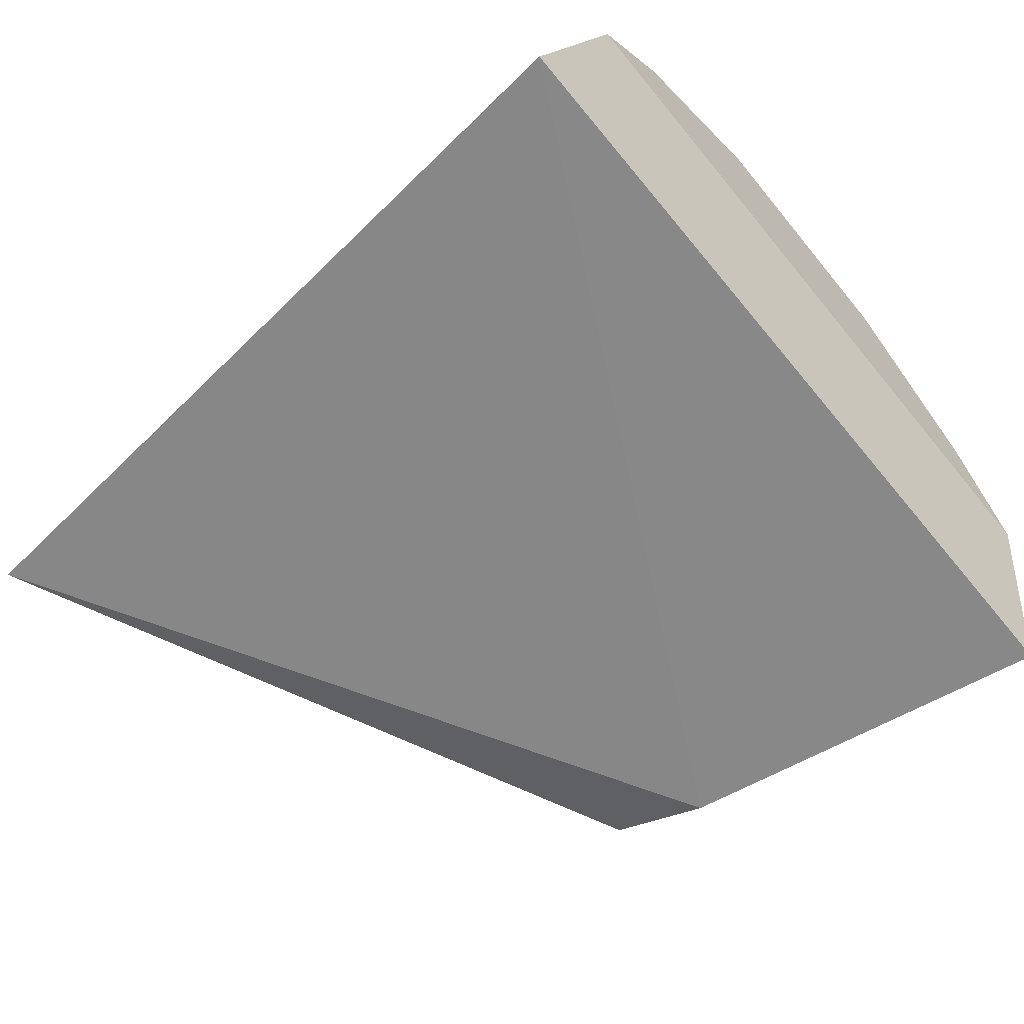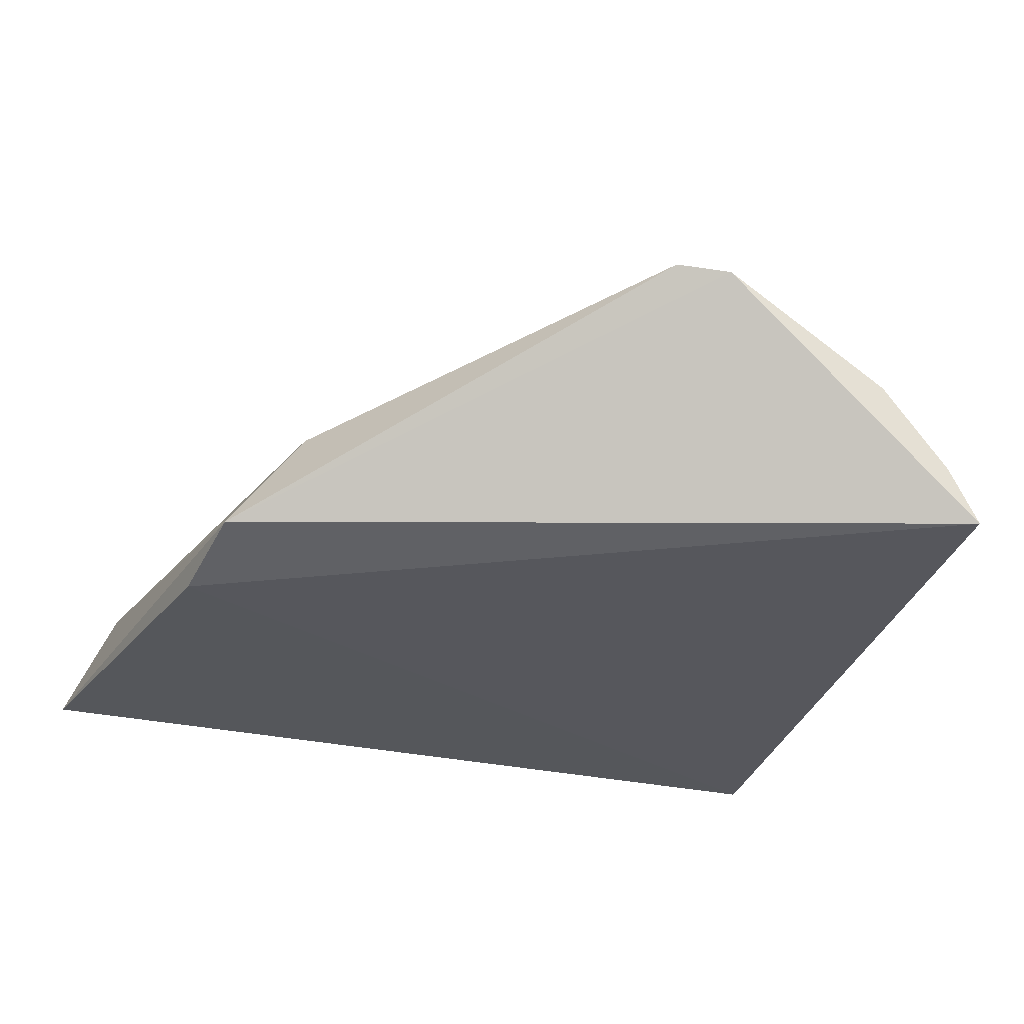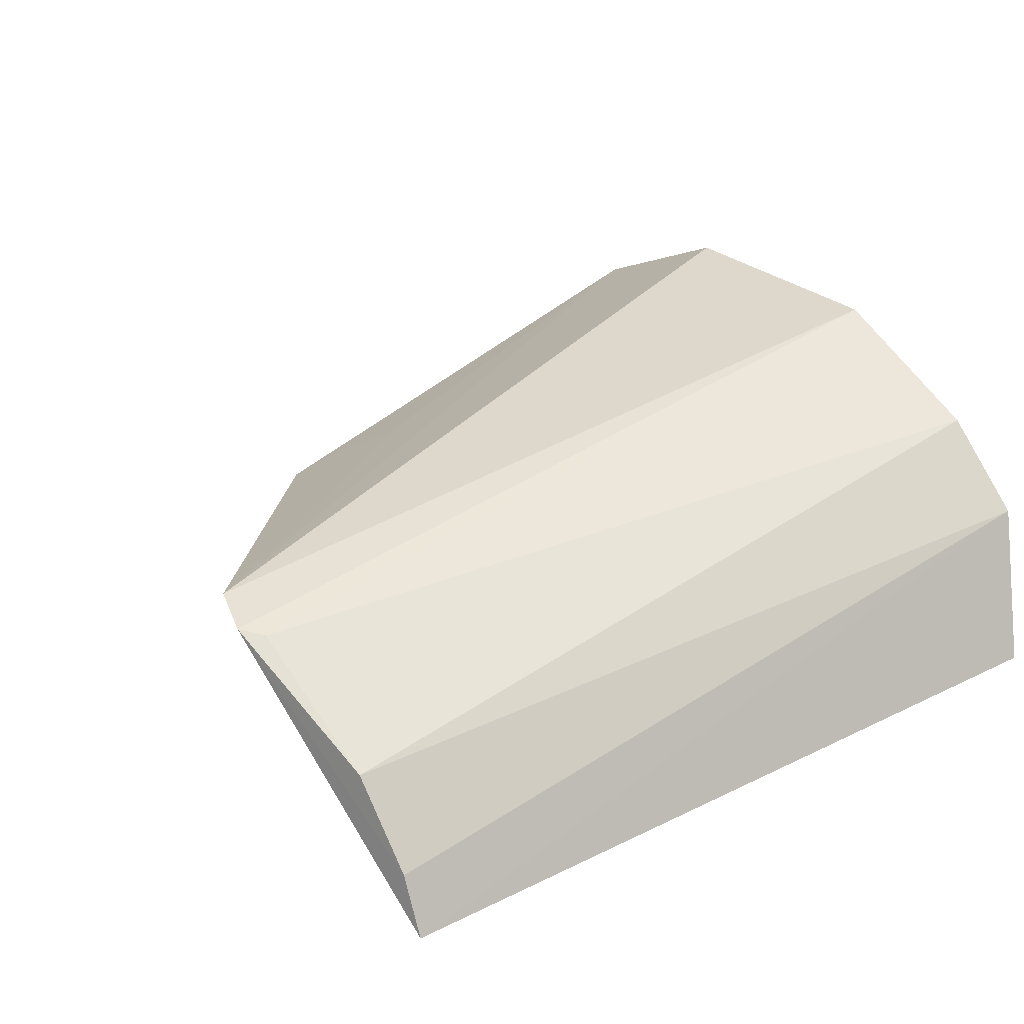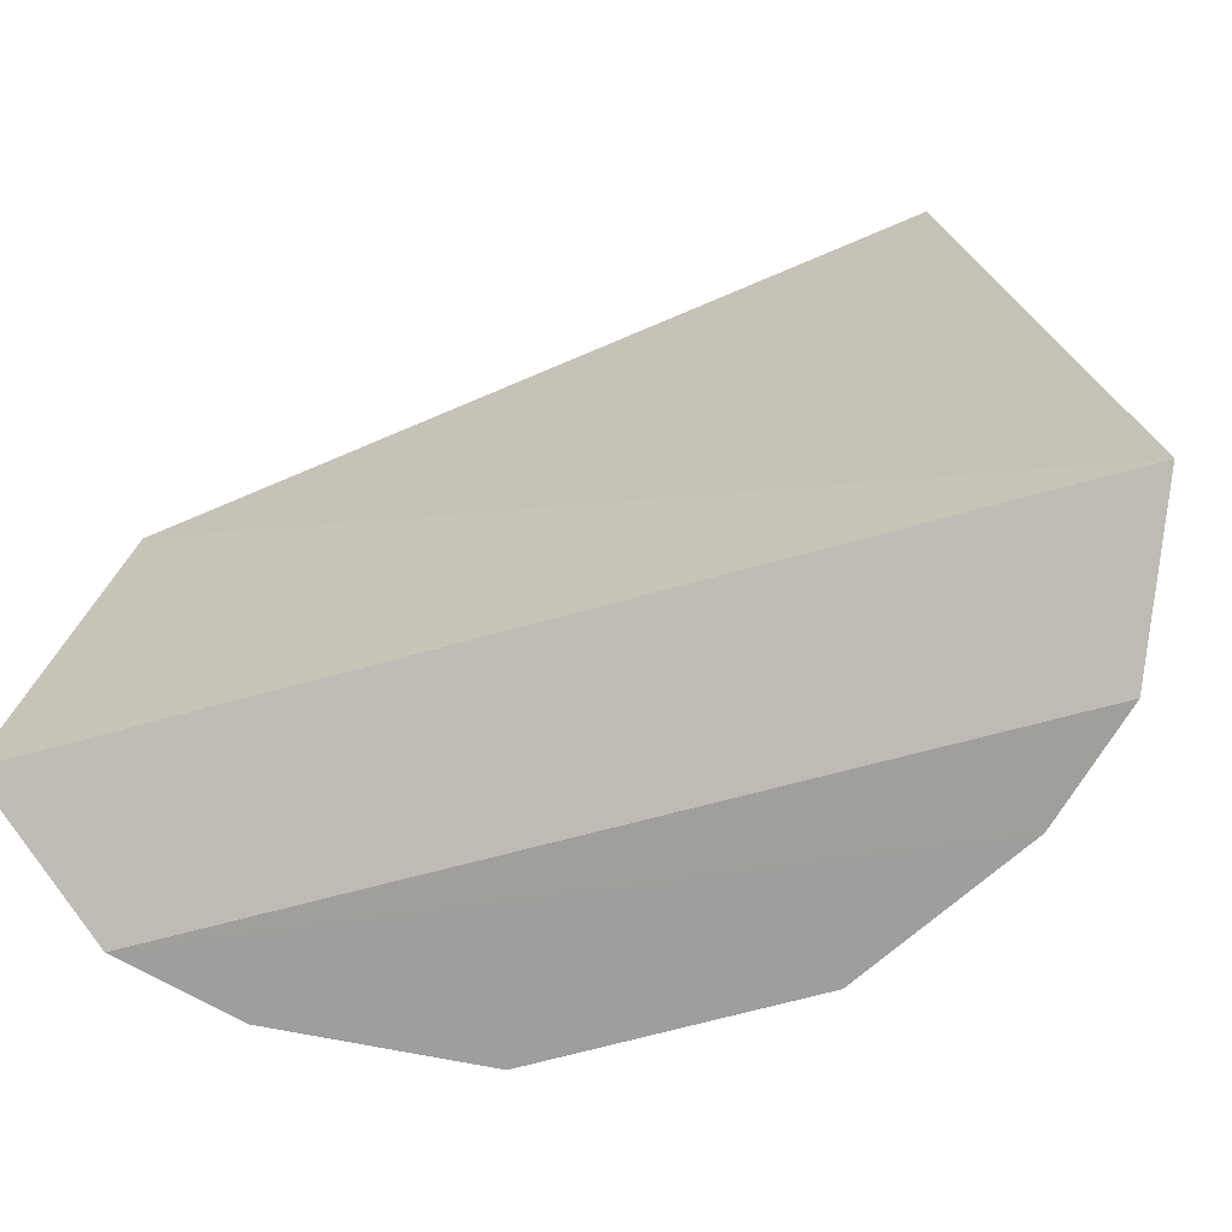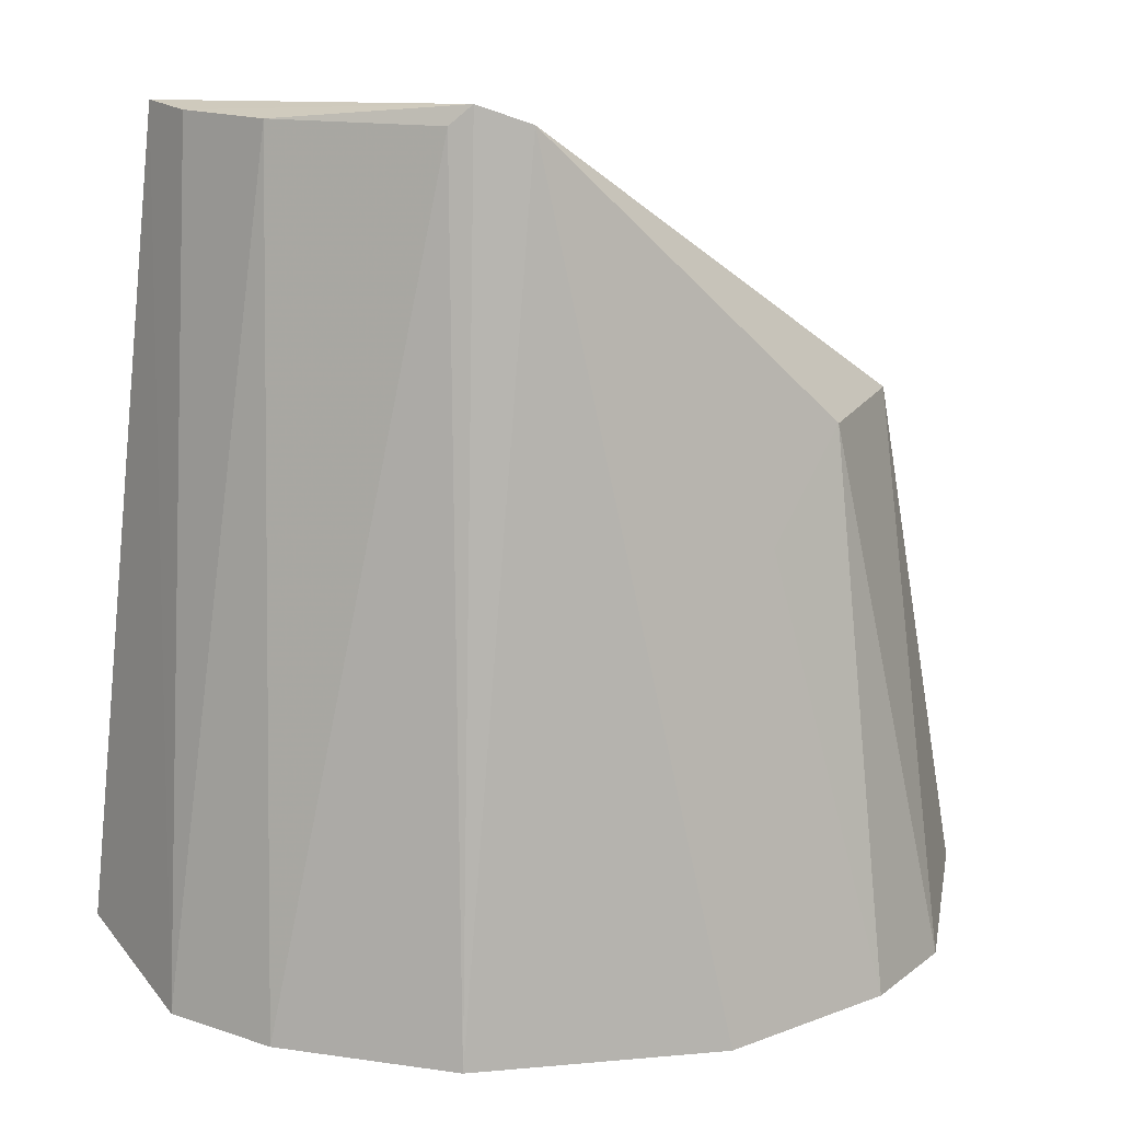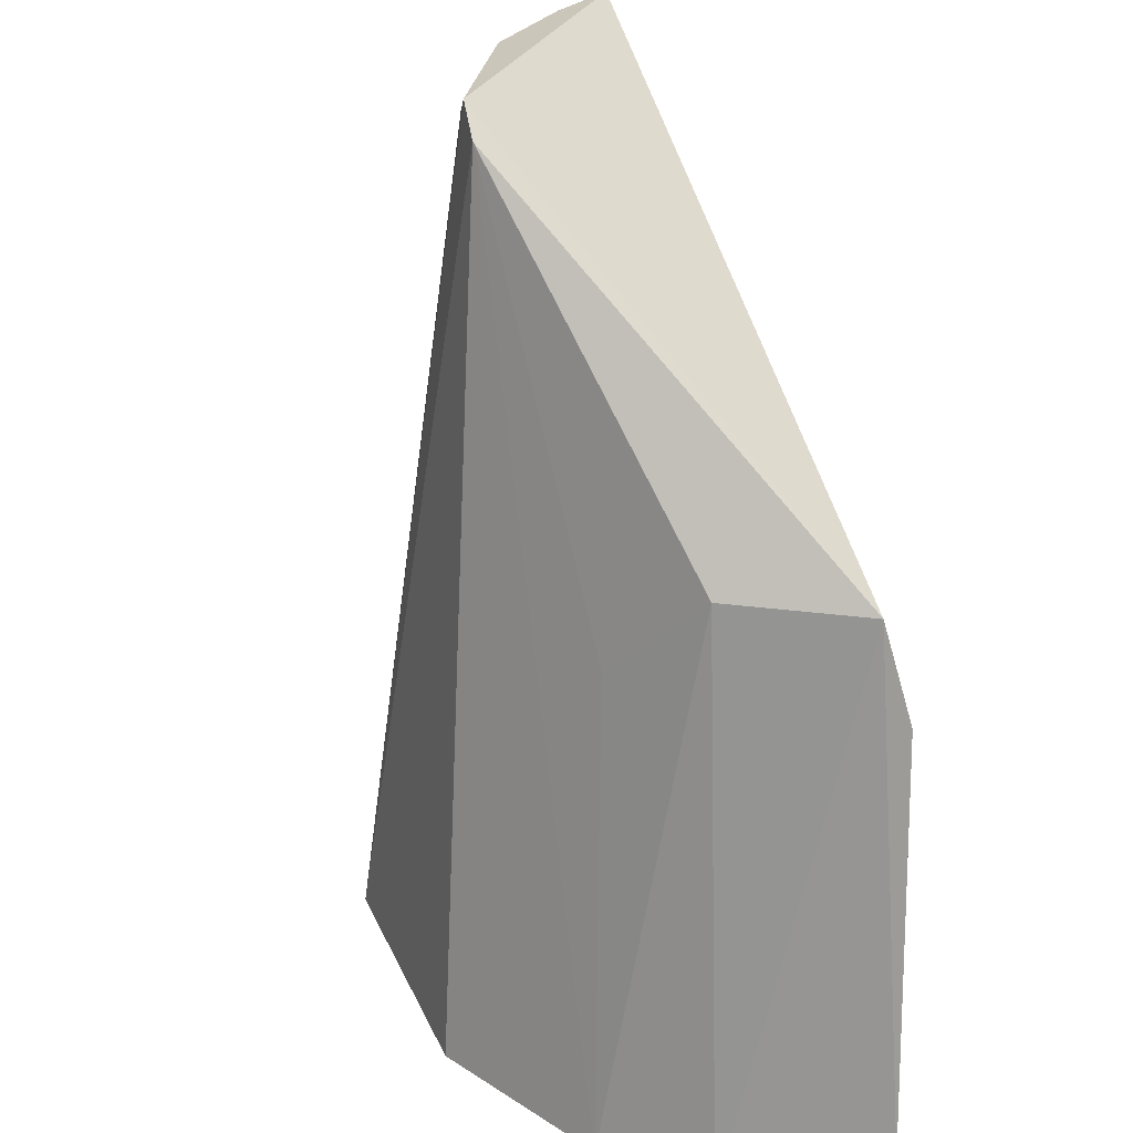
<metadata>
{"format":"obj","ext":"obj","renderer":"f3d","projection":"perspective","resolution":1024,"background":"white","views":[{"elev":-60.4,"azim":128.4,"up":"+Y"},{"elev":-30.0,"azim":-18.9,"up":"+Y"},{"elev":29.7,"azim":50.0,"up":"+Y"},{"elev":-70.4,"azim":15.4,"up":"+Z"},{"elev":16.8,"azim":169.3,"up":"+Z"},{"elev":30.9,"azim":-110.5,"up":"+Z"}]}
</metadata>
<code>
v 0.05303 0.01932 0.2643
v 0.06624 0.02427 0.1438
v 0.04349 0.05951 0.1373
v 0.004889 0.05629 0.2643
v -0.06721 0.02356 0.1426
v 0.03886 0.04095 0.264
v -0.05617 0.0201 0.2039
v -0.0583 0.04581 0.1365
v 0.01606 0.05413 0.2642
v 0.01272 0.05483 0.267
v 0.05661 0.04711 0.1376
v -0.05383 0.02402 0.2197
v -0.02012 0.07132 0.1366
v 0.04885 0.02835 0.2639
v 0.01809 0.07169 0.137
v -0.04172 0.04168 0.2188
v -0.04581 0.05833 0.1365
v -0.02987 0.05166 0.2037
f 7 5 2
f 7 2 1
f 8 2 5
f 9 6 3
f 10 6 9
f 11 1 2
f 11 3 6
f 11 8 3
f 11 2 8
f 12 7 1
f 12 8 5
f 12 5 7
f 12 10 4
f 12 1 10
f 13 3 8
f 14 10 1
f 14 6 10
f 14 11 6
f 14 1 11
f 15 10 9
f 15 9 3
f 15 3 13
f 15 13 4
f 15 4 10
f 16 12 4
f 16 8 12
f 17 13 8
f 17 8 16
f 17 4 13
f 18 17 16
f 18 16 4
f 18 4 17

</code>
